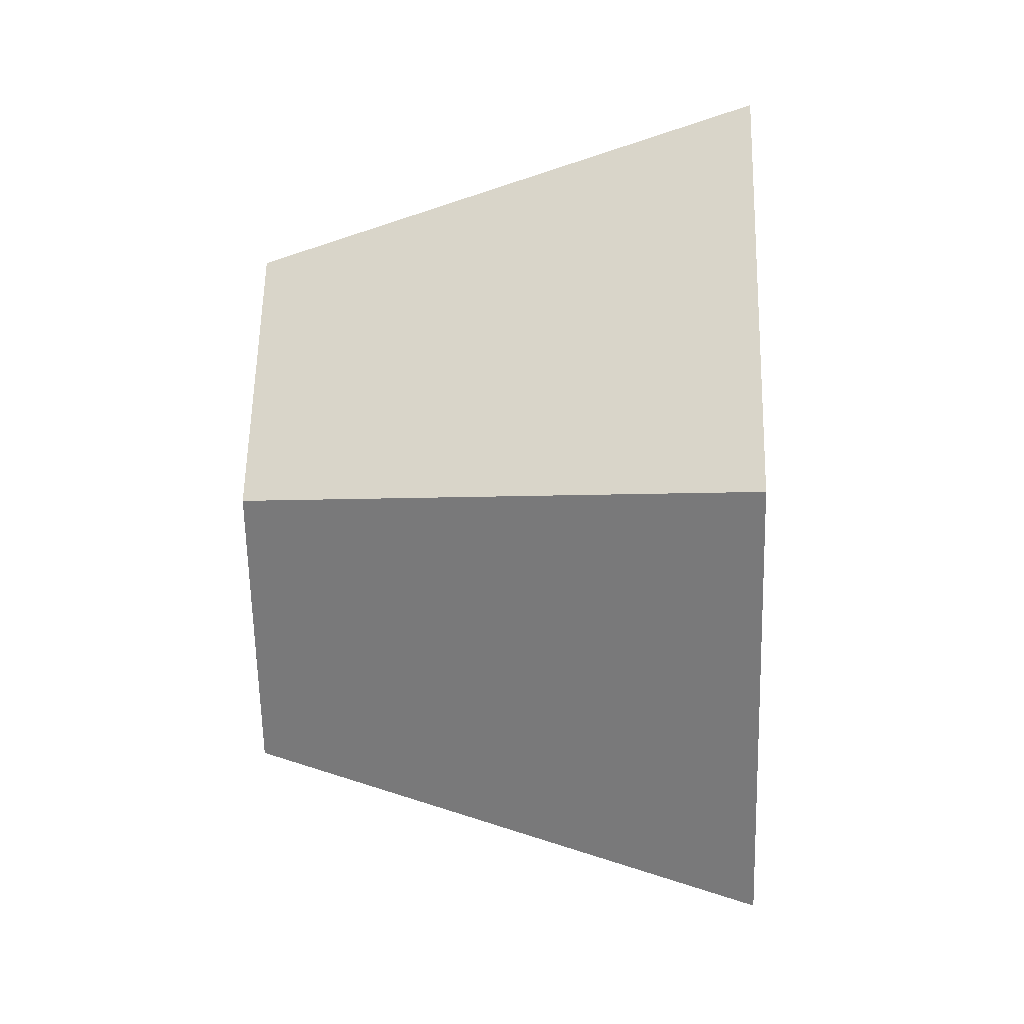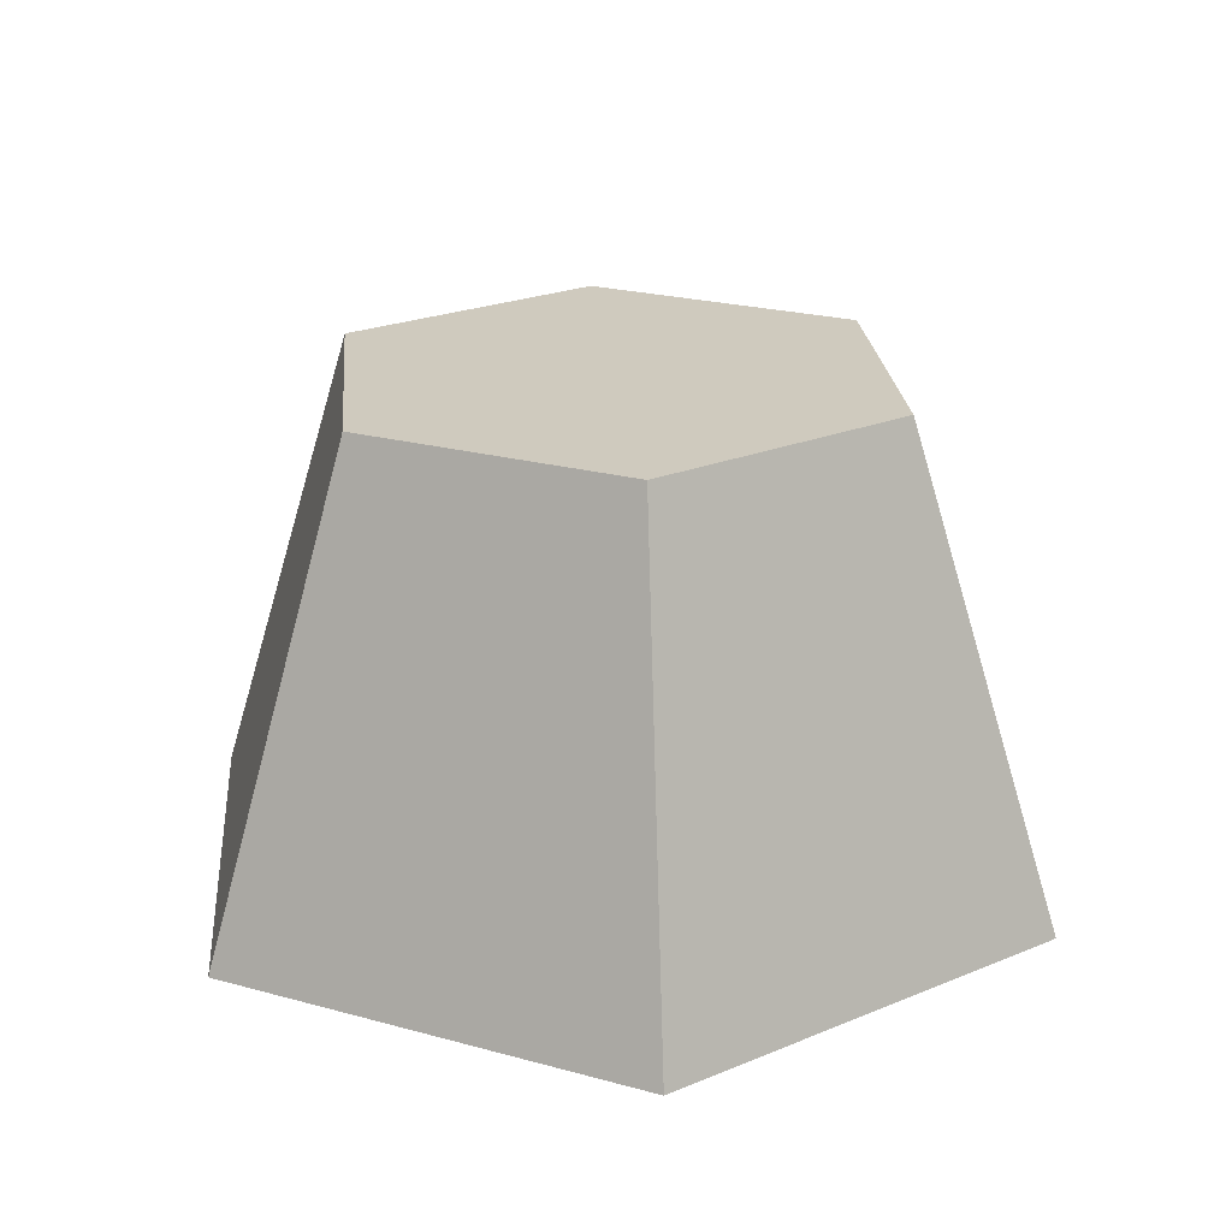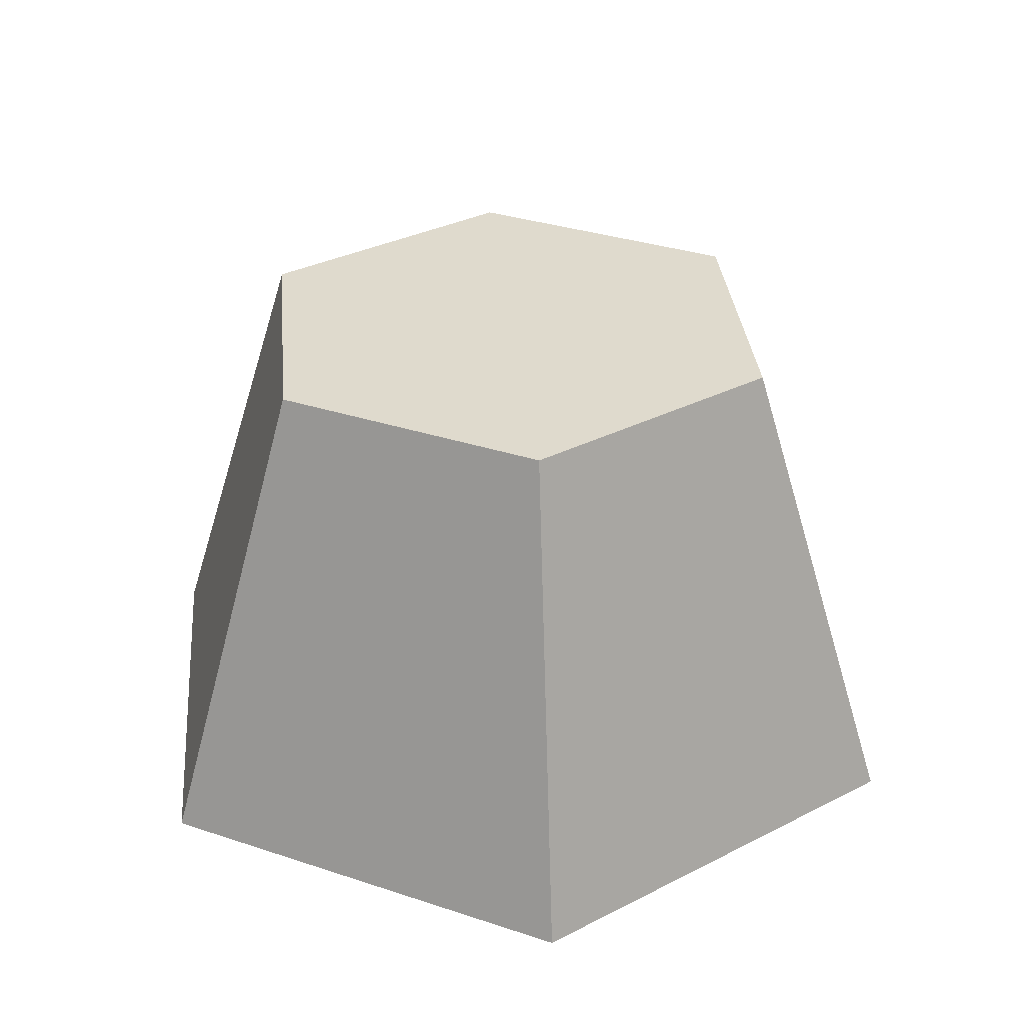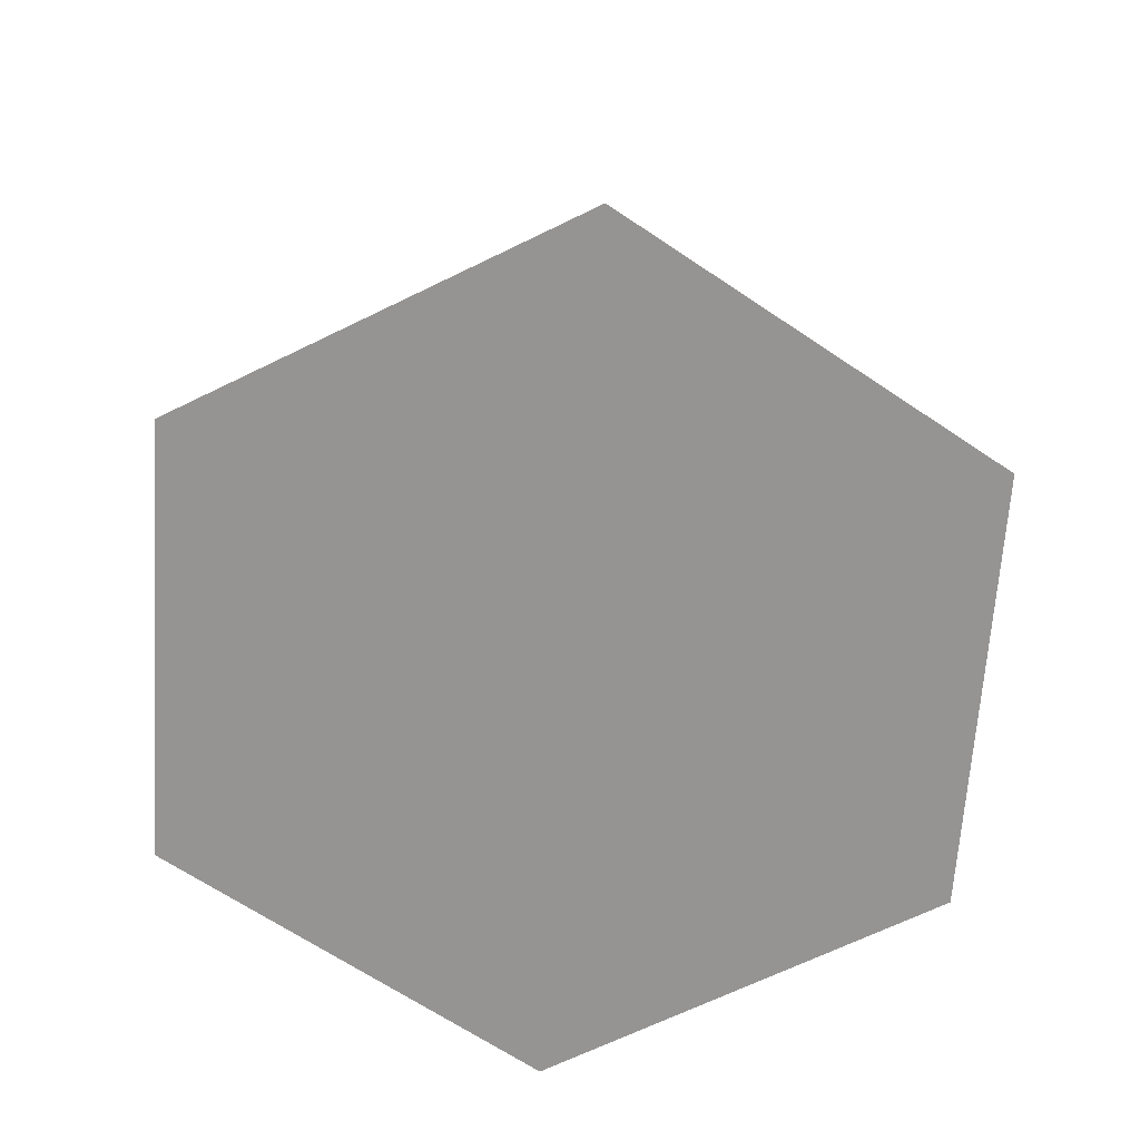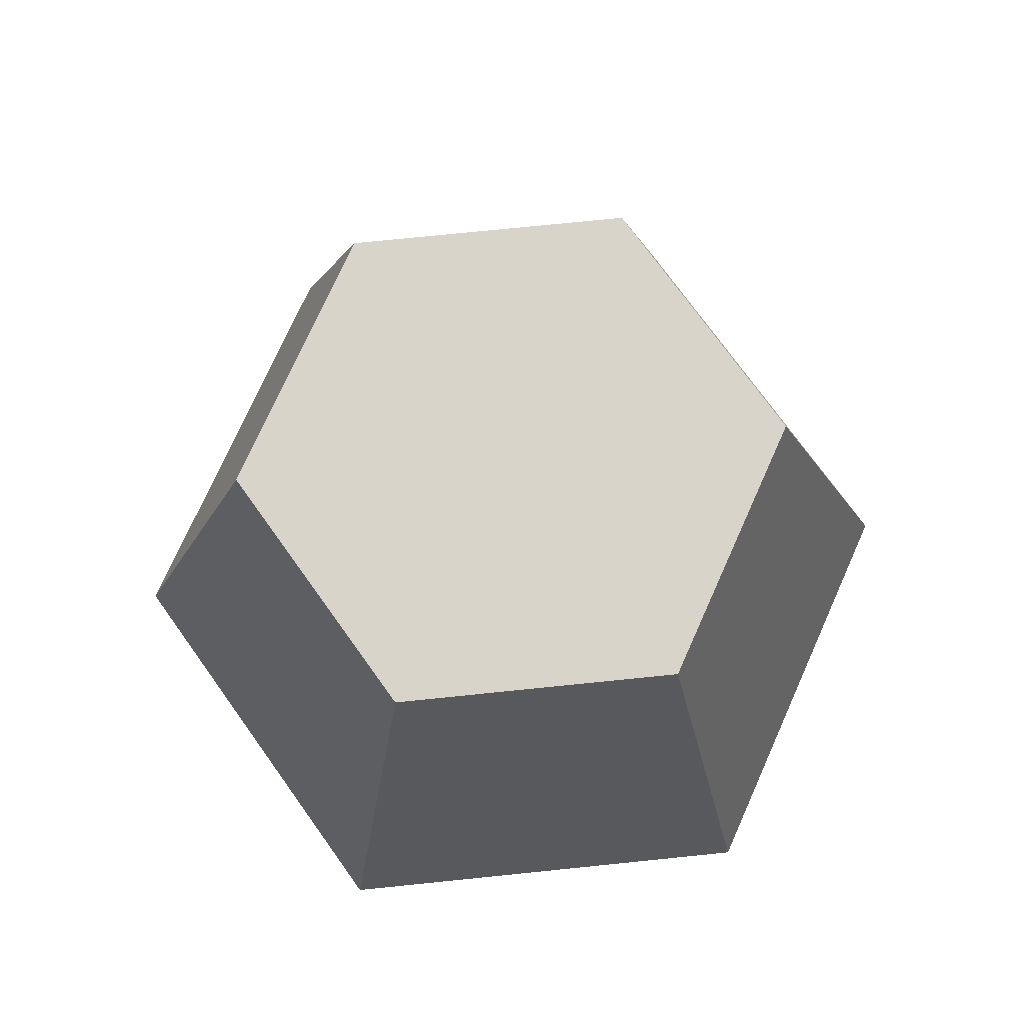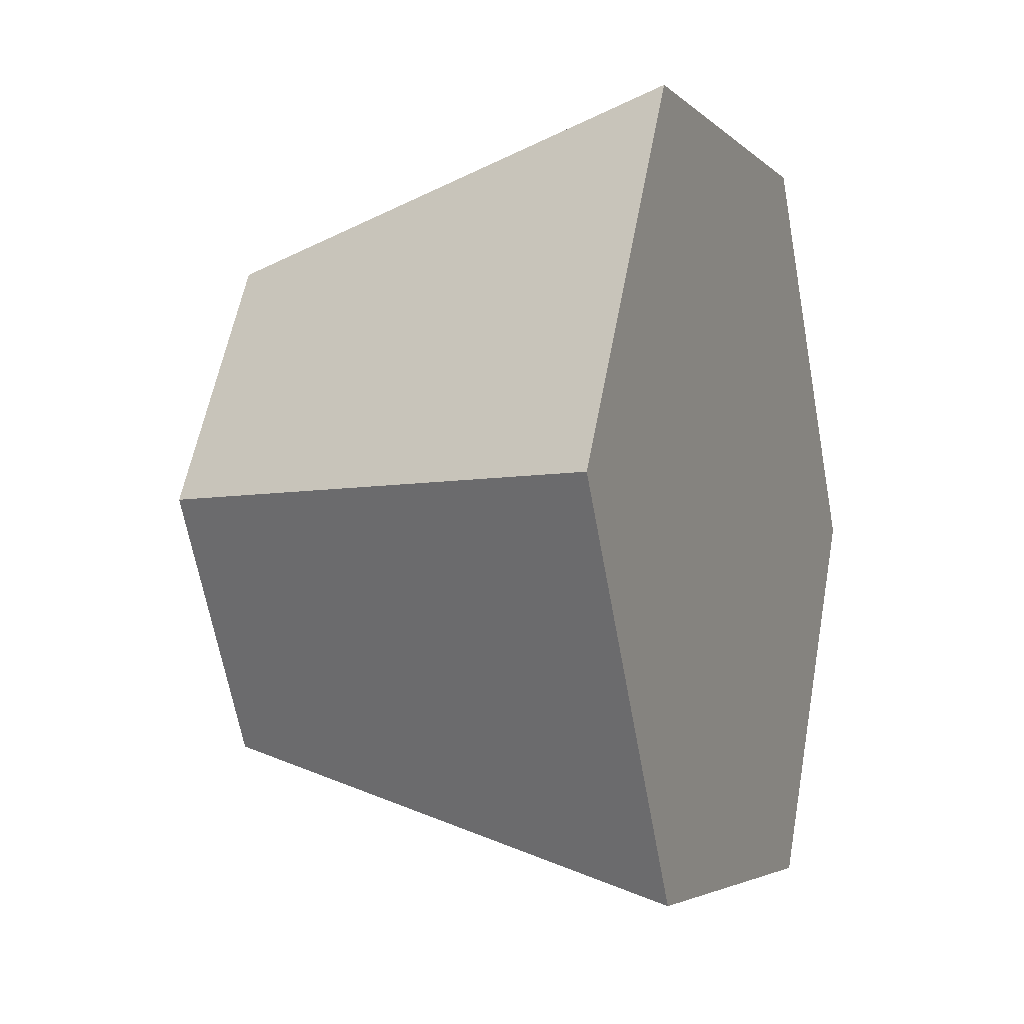
<metadata>
{"format":"obj","ext":"obj","renderer":"f3d","projection":"perspective","resolution":1024,"background":"white","views":[{"elev":-2.2,"azim":-87.3,"up":"+Z"},{"elev":23.2,"azim":144.9,"up":"+Y"},{"elev":32.7,"azim":-155.3,"up":"+Y"},{"elev":-67.1,"azim":146.1,"up":"+Y"},{"elev":75.4,"azim":114.2,"up":"+Y"},{"elev":-3.9,"azim":-68.7,"up":"+Z"}]}
</metadata>
<code>
v 0.34 0.5424 0.7771
v 0.34 0.5424 0.2229
v 0.18 0.5424 0.5
v 0.66 0.5424 0.7771
v 0.25 0 0.933
v 0.75 0 0.933
v 0.25 0 0.06699
v 0 0 0.5
v 0.75 0 0.06699
v 0.66 0.5424 0.2229
v 0.82 0.5424 0.5
v 1 0 0.5
g Mesh1 Rock_1 Model
f 1 2 3
f 2 1 4
f 5 4 1
f 4 5 6
f 5 7 6
f 7 5 8
f 1 8 5
f 8 1 3
f 2 8 3
f 8 2 7
f 2 9 7
f 9 2 10
f 2 4 10
f 10 4 11
f 4 12 11
f 12 4 6
f 6 9 12
f 6 7 9
f 10 12 9
f 12 10 11

</code>
